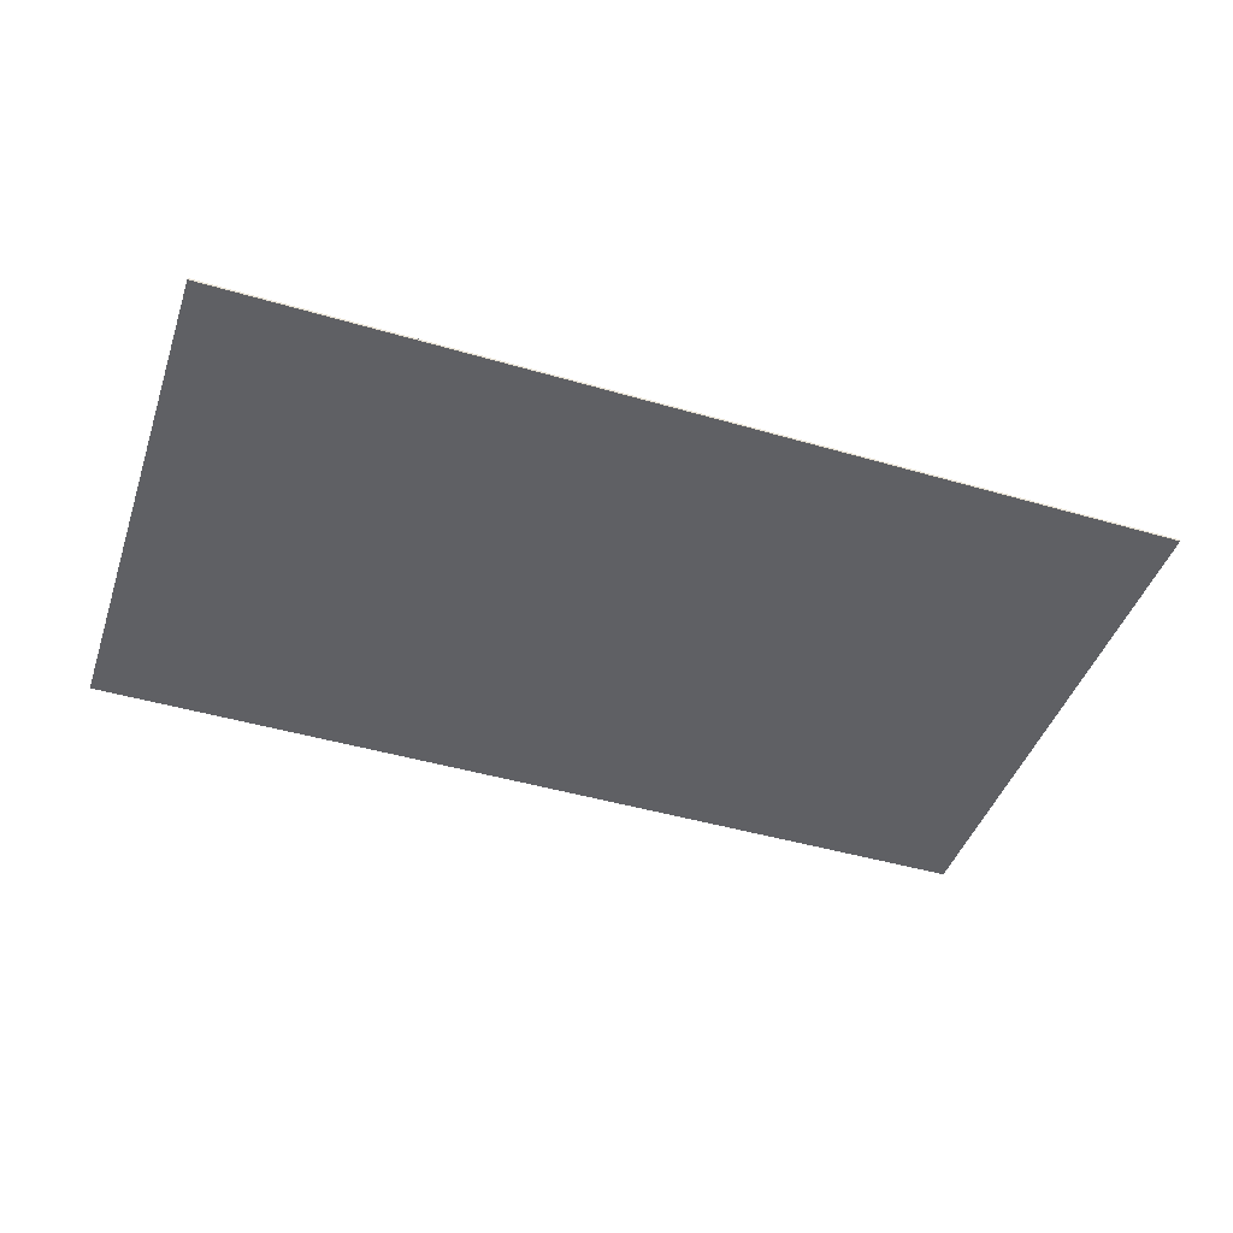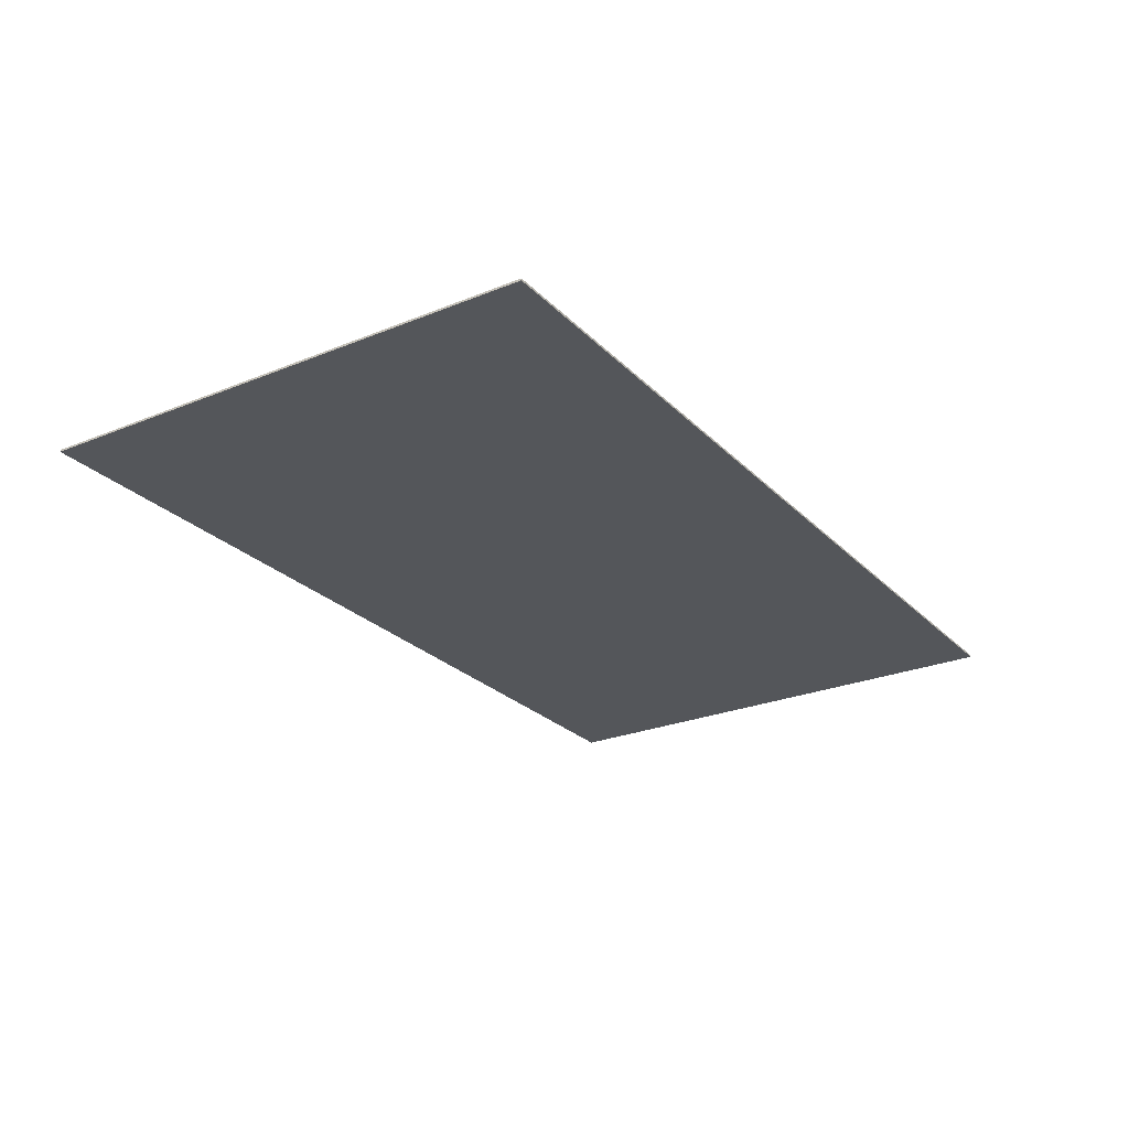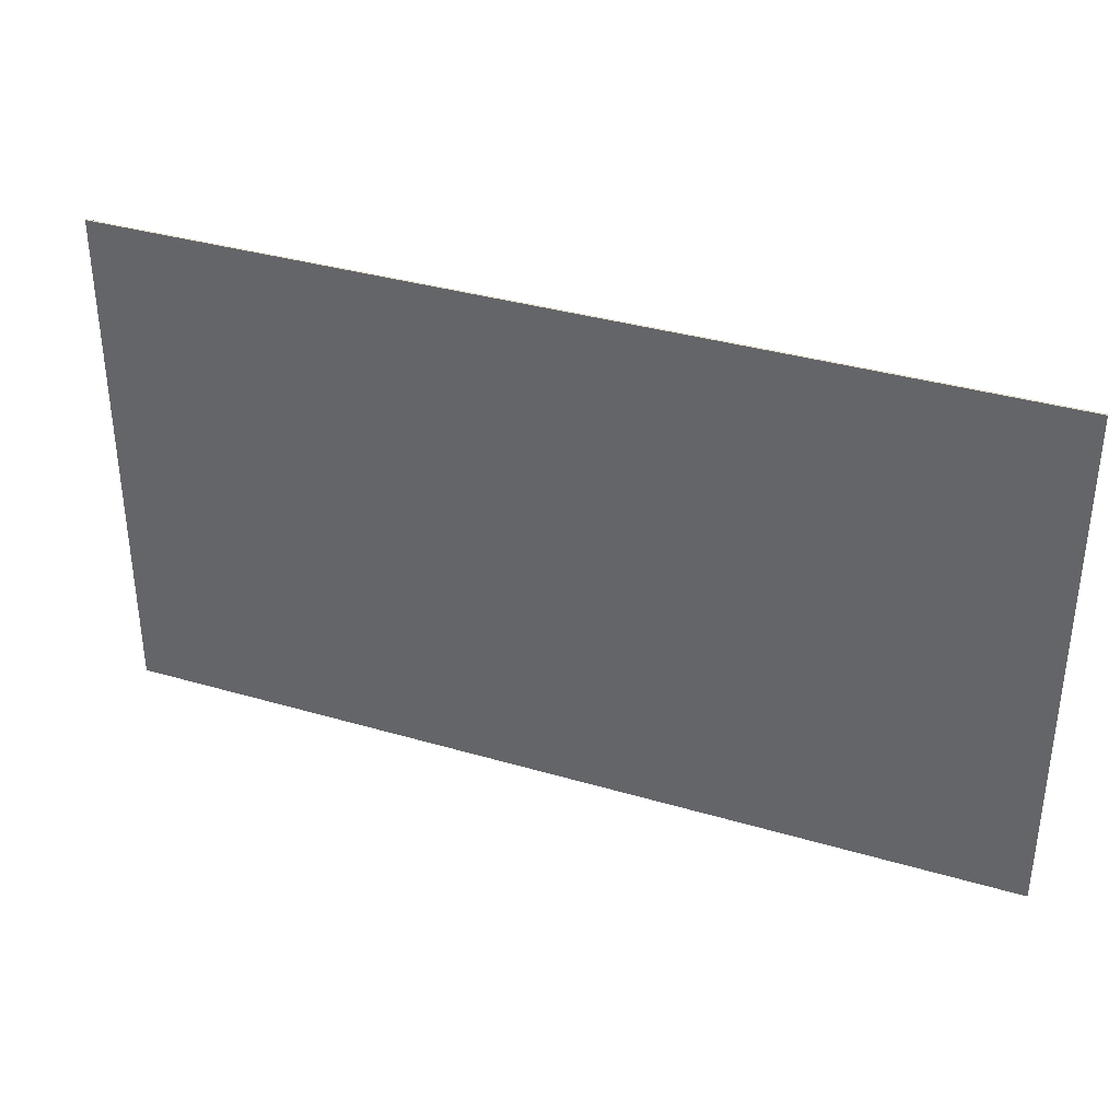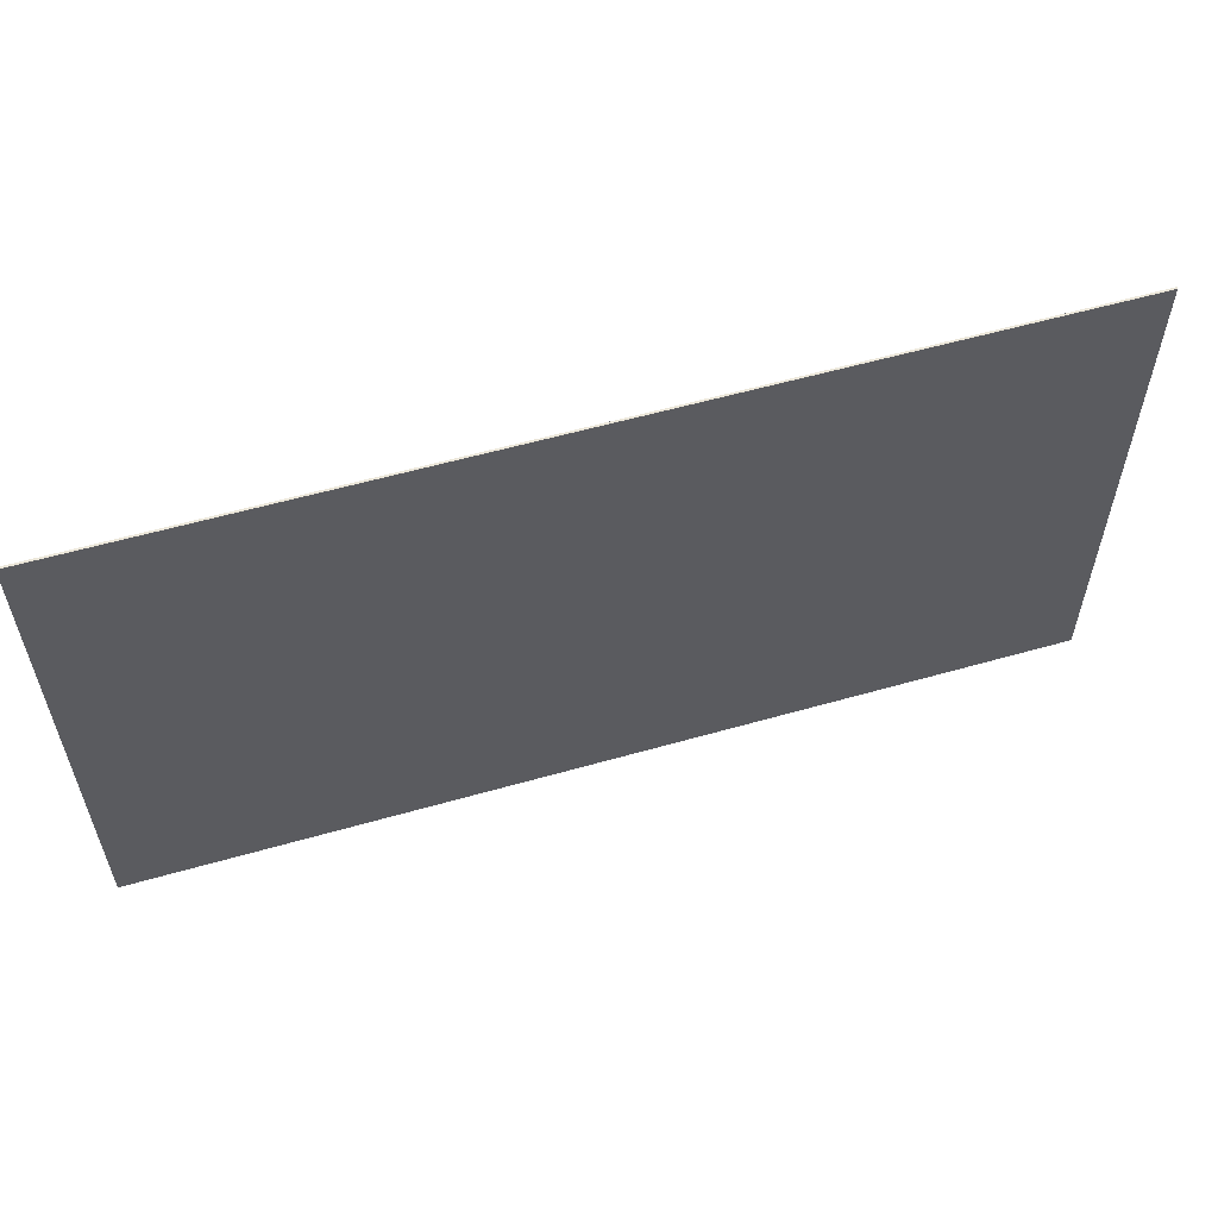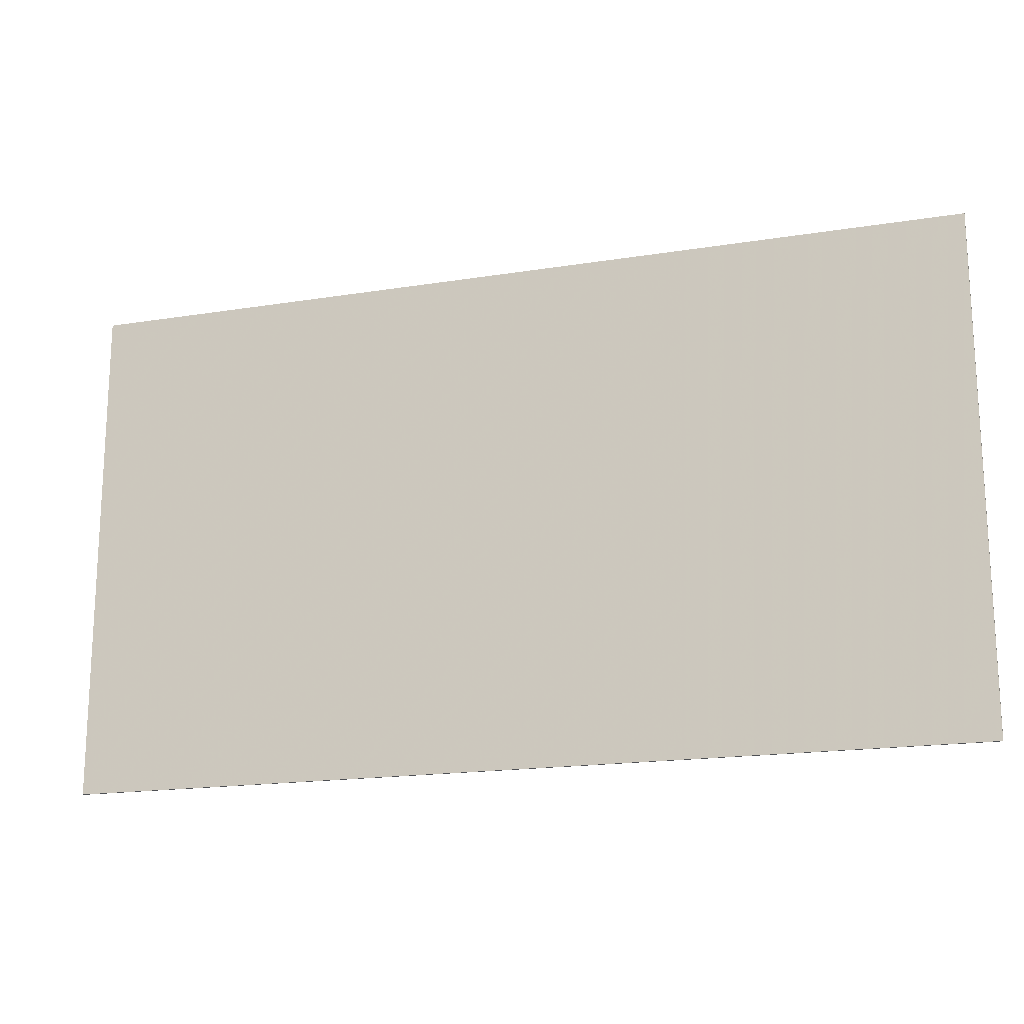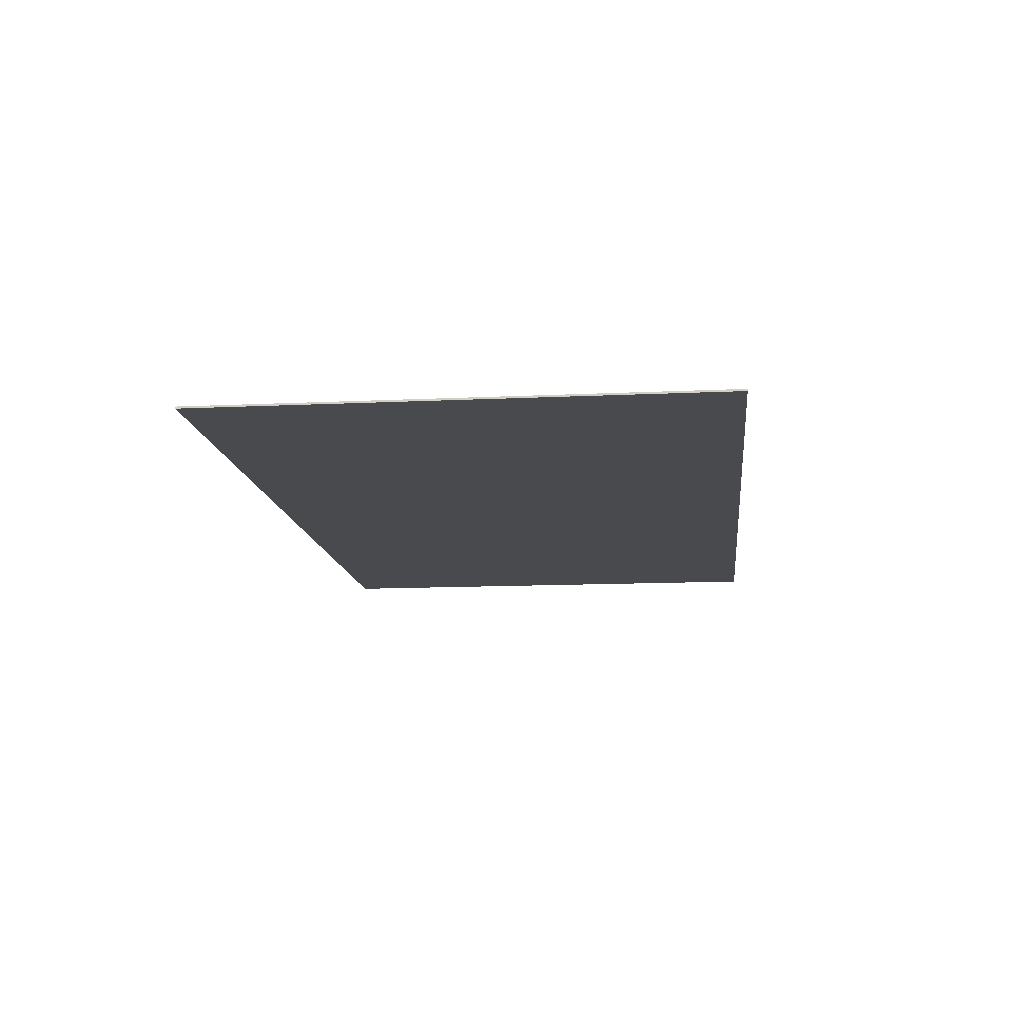
<metadata>
{"format":"obj","ext":"obj","renderer":"f3d","projection":"perspective","resolution":1024,"background":"white","views":[{"elev":-45.2,"azim":161.4,"up":"+Y"},{"elev":-25.6,"azim":-56.9,"up":"+Y"},{"elev":35.5,"azim":21.3,"up":"+Z"},{"elev":57.5,"azim":-16.5,"up":"+Z"},{"elev":-17.6,"azim":-162.3,"up":"+Z"},{"elev":-12.8,"azim":96.2,"up":"+Y"}]}
</metadata>
<code>
v -16 0.07 9
v 16 0.07 9
v 16 0.07 -9
v -16 0.07 -9
v -16 0 9
v 16 0 9
v 16 0 -9
v -16 0 -9
f 1 2 3 4
f 8 7 6 5
f 1 5 6 2
f 2 6 7 3
f 3 7 8 4
f 4 8 5 1

</code>
